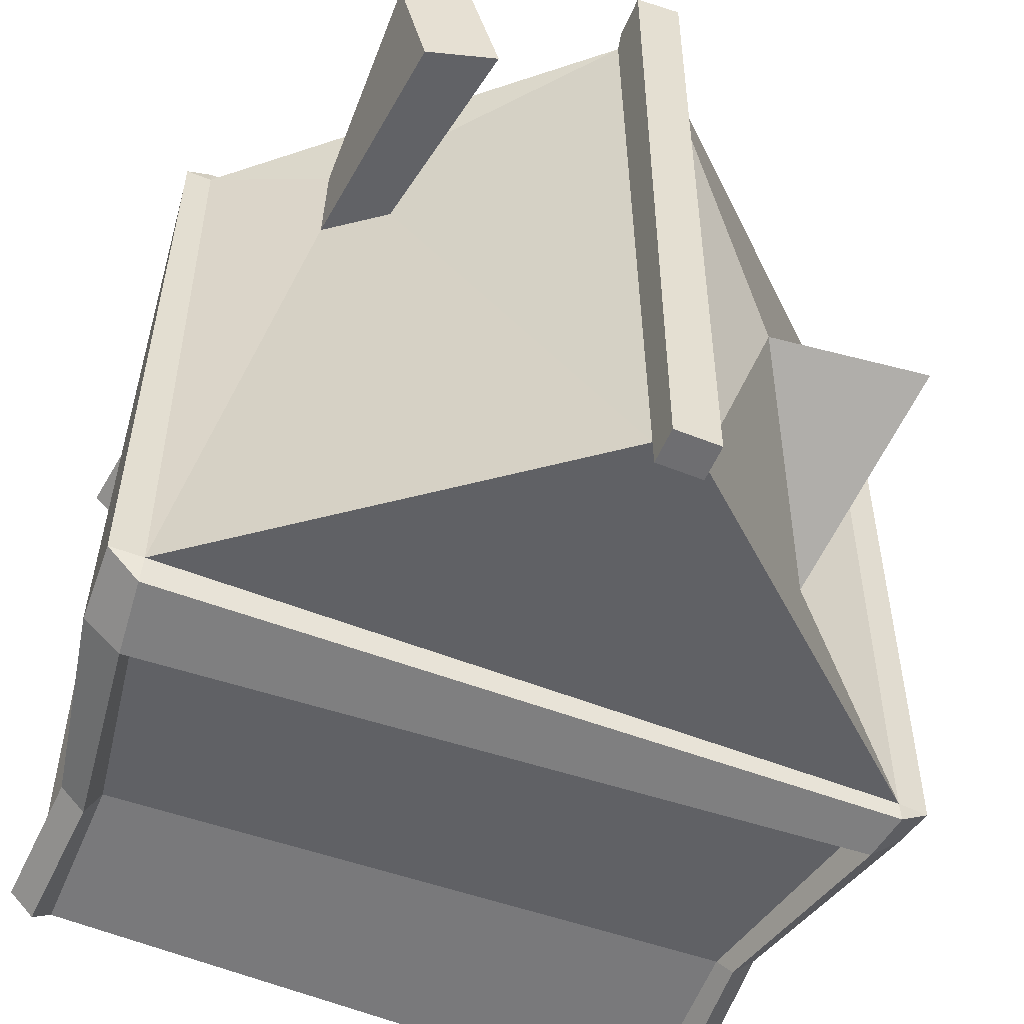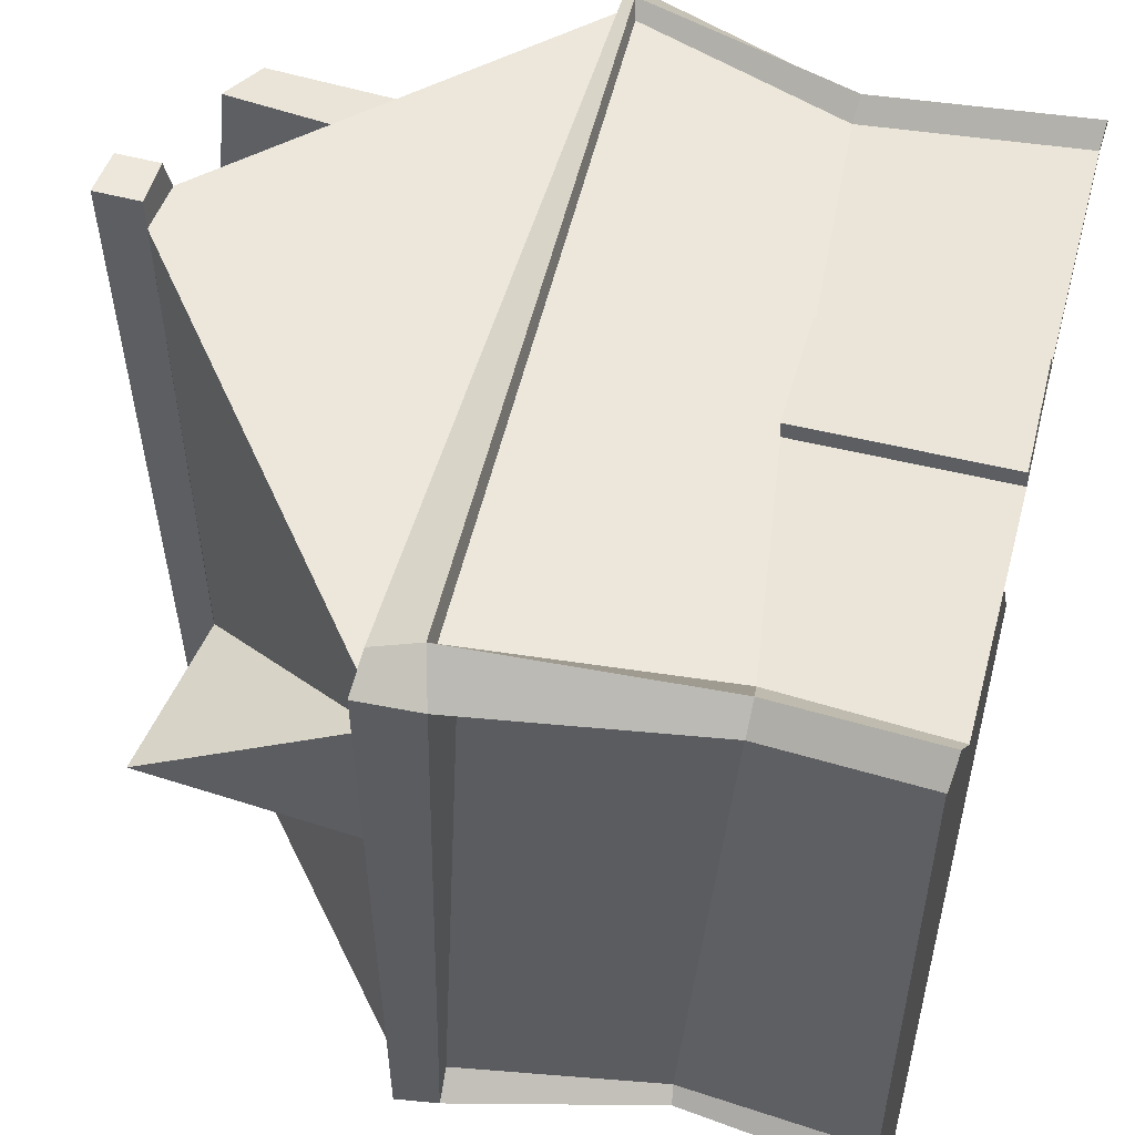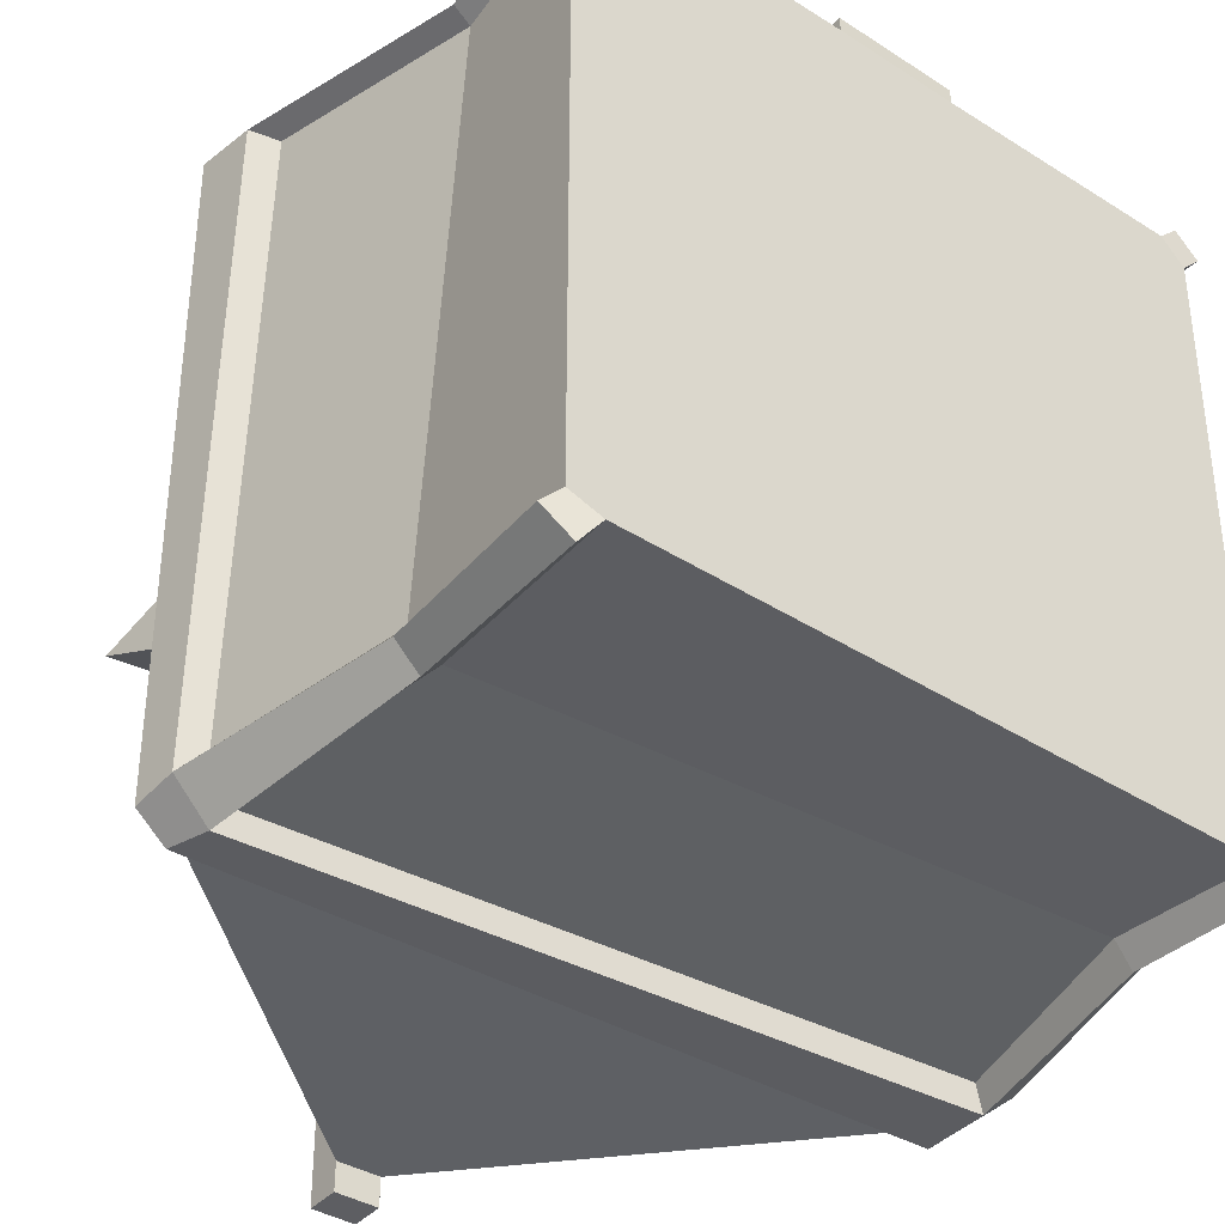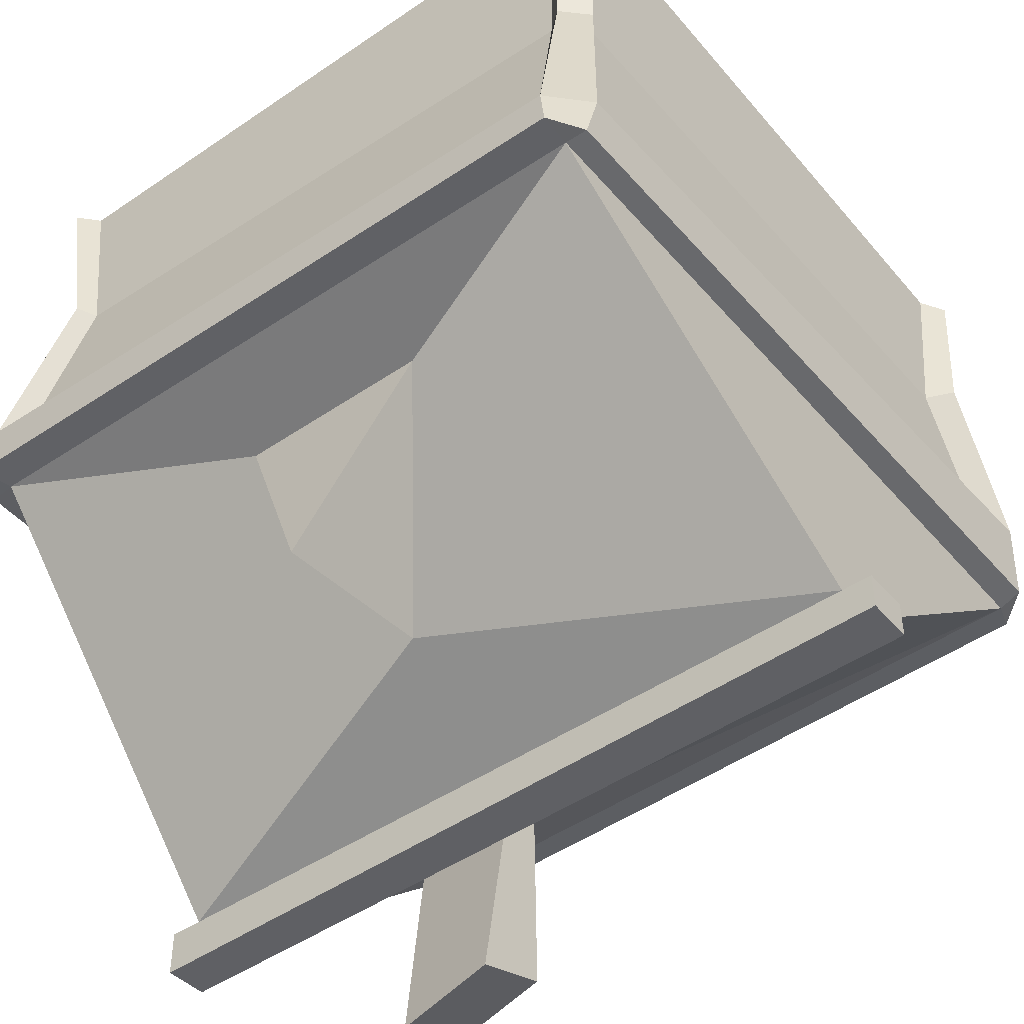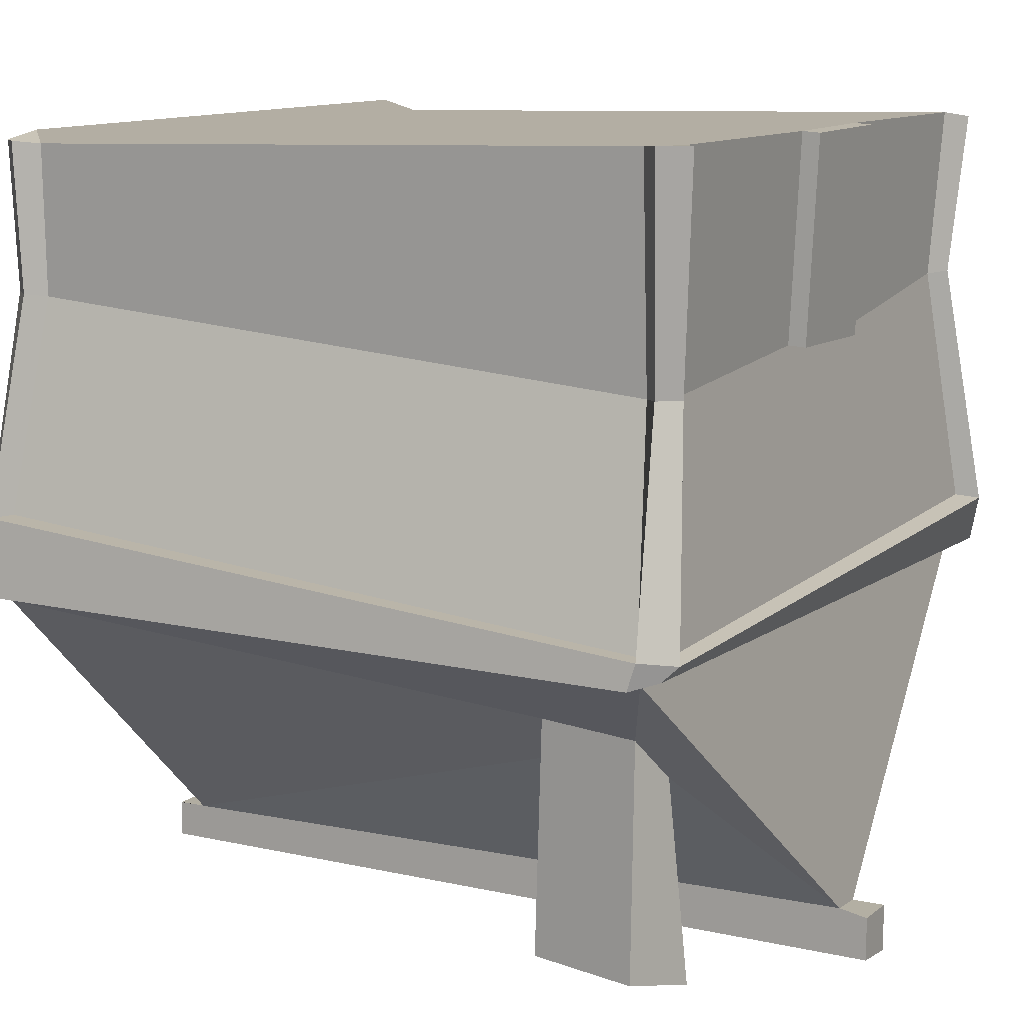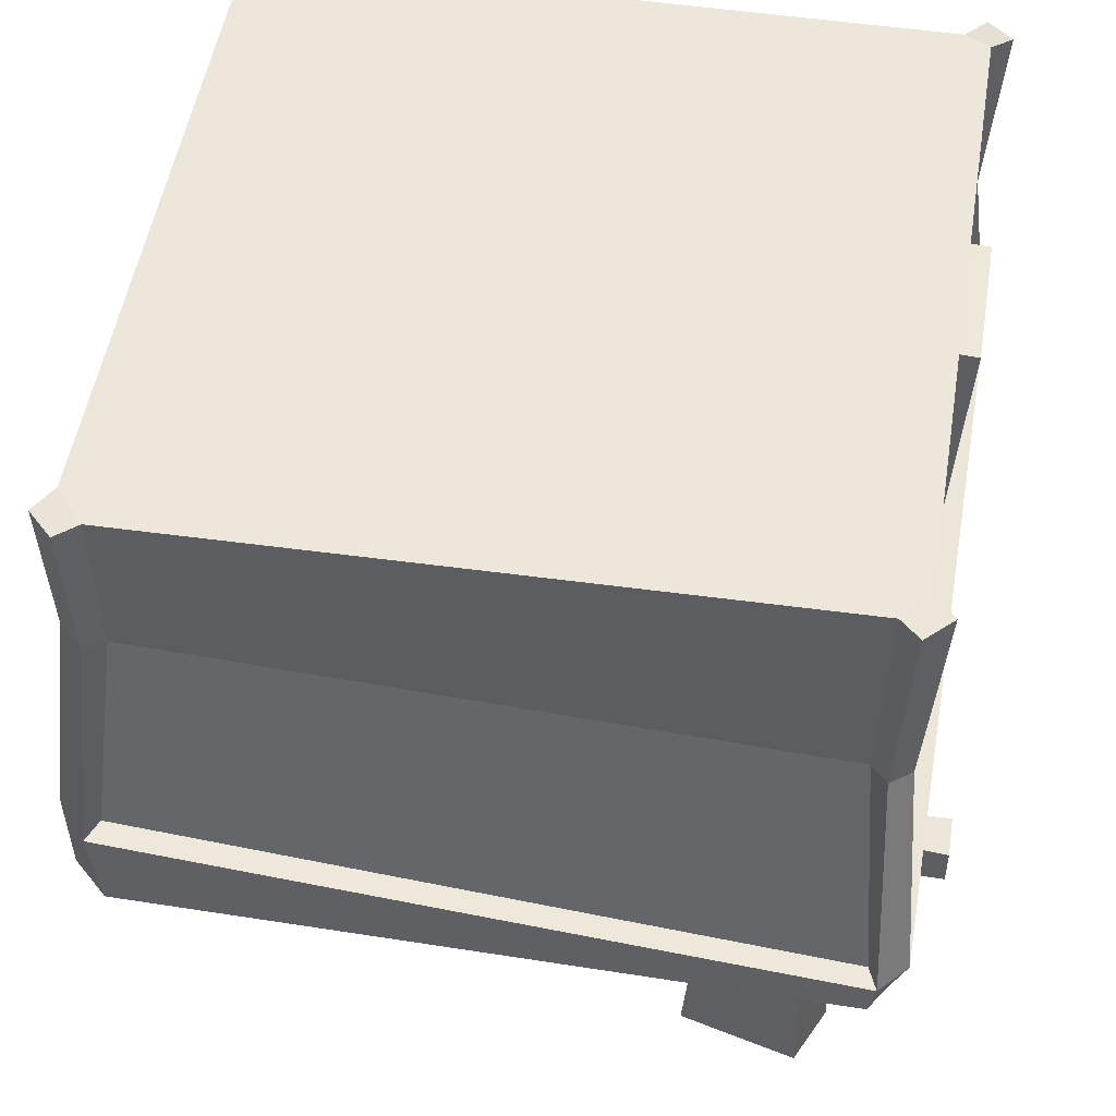
<metadata>
{"format":"obj","ext":"obj","renderer":"f3d","projection":"perspective","resolution":1024,"background":"white","views":[{"elev":-54.4,"azim":157.0,"up":"+Y"},{"elev":53.8,"azim":-74.2,"up":"+Y"},{"elev":-39.4,"azim":-37.3,"up":"+Y"},{"elev":-46.6,"azim":-52.1,"up":"+Z"},{"elev":10.3,"azim":118.9,"up":"+Z"},{"elev":49.7,"azim":99.3,"up":"+Z"}]}
</metadata>
<code>
o Cube.001
v -2.763 2.446 -0.9033
v 2.772 2.446 -0.9033
v 0.187 2.777 -3.06
v -0.1632 2.74 -3.105
v 1.97 2.02 -1.504
v 1.549 2.07 -1.855
v 2.727 -2.549 -0.8929
v -2.715 -2.543 -0.9081
v -0.1632 -2.763 -3.105
v 0.1723 -2.763 -3.105
v -1.103 -0.005998 -2.611
v -0.1632 2.98 -3.105
v -0.1632 2.98 -3.445
v -0.1632 -2.981 -3.372
v -0.1632 -2.981 -3.105
v 0.1723 -2.981 -3.105
v 0.1723 -2.981 -3.372
v 0.1723 2.98 -3.105
v 0.1723 2.98 -3.421
v 2.333 -2.415 1.267
v -2.264 -2.451 1.037
v -2.572 -2.55 -0.5787
v 2.592 -2.574 -0.2278
v 2.335 -2.513 2.414
v -2.326 -2.513 2.516
v 2.663 -2.767 -0.2526
v 2.438 -2.621 1.288
v -2.407 2.274 1.259
v -2.505 2.313 2.42
v -2.647 2.454 2.43
v -2.548 2.355 1.278
v -2.446 -2.669 2.44
v -2.368 -2.556 0.9973
v -2.326 2.492 2.484
v -2.227 2.425 1.259
v -2.368 2.534 1.278
v -2.467 2.633 2.453
v -2.505 -2.334 2.427
v -2.452 -2.253 0.9769
v -2.548 -2.376 0.9973
v -2.647 -2.475 2.392
v 2.515 -2.334 2.328
v 2.476 -2.654 2.348
v 2.656 -2.475 2.348
v 2.592 2.579 -0.7367
v 2.236 2.393 0.8189
v 2.377 2.534 0.838
v 2.703 2.684 -0.7692
v -2.751 2.414 -0.3315
v -2.694 -2.369 -0.5787
v 2.618 -2.441 1.288
v 2.941 -2.541 -0.2629
v 2.513 -2.311 1.267
v 2.772 -2.471 -0.2577
v -2.649 -2.755 -0.5732
v -2.915 -2.491 -0.5604
v -2.654 2.749 -0.5279
v -2.943 2.488 -0.4398
v -2.583 2.579 -0.5049
v 2.476 2.633 2.413
v 2.658 2.454 2.414
v 2.488 2.388 0.838
v 2.941 2.495 -0.7203
v 2.335 2.492 2.408
v 2.518 2.313 2.405
v -0.4404 2.414 0.9769
v 0.4295 2.404 0.9769
v -0.4733 2.492 2.459
v 2.362 2.273 0.8284
v 2.772 2.424 -0.723
v 2.968 2.446 -0.9033
v 2.772 2.587 -0.8702
v -2.716 -2.713 -0.9176
v 2.727 -2.719 -0.8237
v -2.722 2.66 -0.8697
v -2.994 2.519 -0.8873
v -2.946 -2.545 -0.892
v 0.4625 2.492 2.433
v 0.4631 2.622 2.424
v -0.4727 2.622 2.45
v 0.4302 2.534 0.9678
v -0.4398 2.544 0.9678
v 1.97 1.323 -1.44
v 1.547 1.274 -1.799
v 1.294 1.262 -3.3
v 1.818 1.189 -3.178
v 1.544 2.218 -3.29
v 2.034 2.027 -3.178
v -2.035 -0.7149 -1.116
v -2.326 -0.006298 -2.771
v -2.035 0.7112 -1.116
v 2.968 -2.463 -0.8247
f 1 2 3 4
f 3 2 5 6
f 7 8 9 10
f 4 9 11
f 4 12 13 14 15 9
f 16 15 14 17
f 10 9 15 16
f 12 18 19 13
f 13 19 17 14
f 4 3 18 12
f 3 10 16 17 19 18
f 20 21 22 23
f 24 25 21 20
f 20 23 26 27
f 28 29 30 31
f 21 25 32 33
f 34 35 36 37
f 38 39 40 41
f 42 24 43 44
f 45 46 47 48
f 39 28 49 50
f 43 27 51 44
f 27 26 52 51
f 53 42 44 51
f 24 20 27 43
f 54 53 51 52
f 33 32 41 40
f 55 33 40 56
f 22 21 33 55
f 25 38 41 32
f 39 50 56 40
f 31 30 37 36
f 36 57 58 31
f 35 59 57 36
f 29 34 37 30
f 49 28 31 58
f 47 60 61 62
f 48 47 62 63
f 46 64 60 47
f 64 65 61 60
f 38 29 28 39
f 45 59 35 66 67 46
f 68 66 35 34
f 62 69 70 63
f 62 61 65 69
f 53 54 70 69
f 53 69 65 42
f 63 71 72 48
f 55 73 74 26
f 2 1 75 72
f 58 57 75 76
f 55 56 77 73
f 68 78 79 80
f 79 81 82 80
f 78 64 46 67
f 66 68 80 82
f 78 67 81 79
f 67 66 82 81
f 83 84 85 86
f 7 10 84 83
f 2 7 83 5
f 10 3 6 84
f 71 2 72
f 84 6 87 85
f 6 5 88 87
f 5 83 86 88
f 86 85 87 88
f 59 45 48 57
f 72 75 57 48
f 75 1 76
f 11 89 90
f 9 8 89 11
f 1 4 11 91
f 8 1 91 89
f 89 91 90
f 91 11 90
f 8 7 74 73
f 63 52 92 71
f 8 77 73
f 7 2 71 92
f 70 54 52 63
f 74 7 92
f 23 22 55 26
f 52 26 74 92
f 77 56 58 76
f 50 49 58 56
f 38 25 24 42 65 64 78 68 34 29
f 1 8 77 76

</code>
